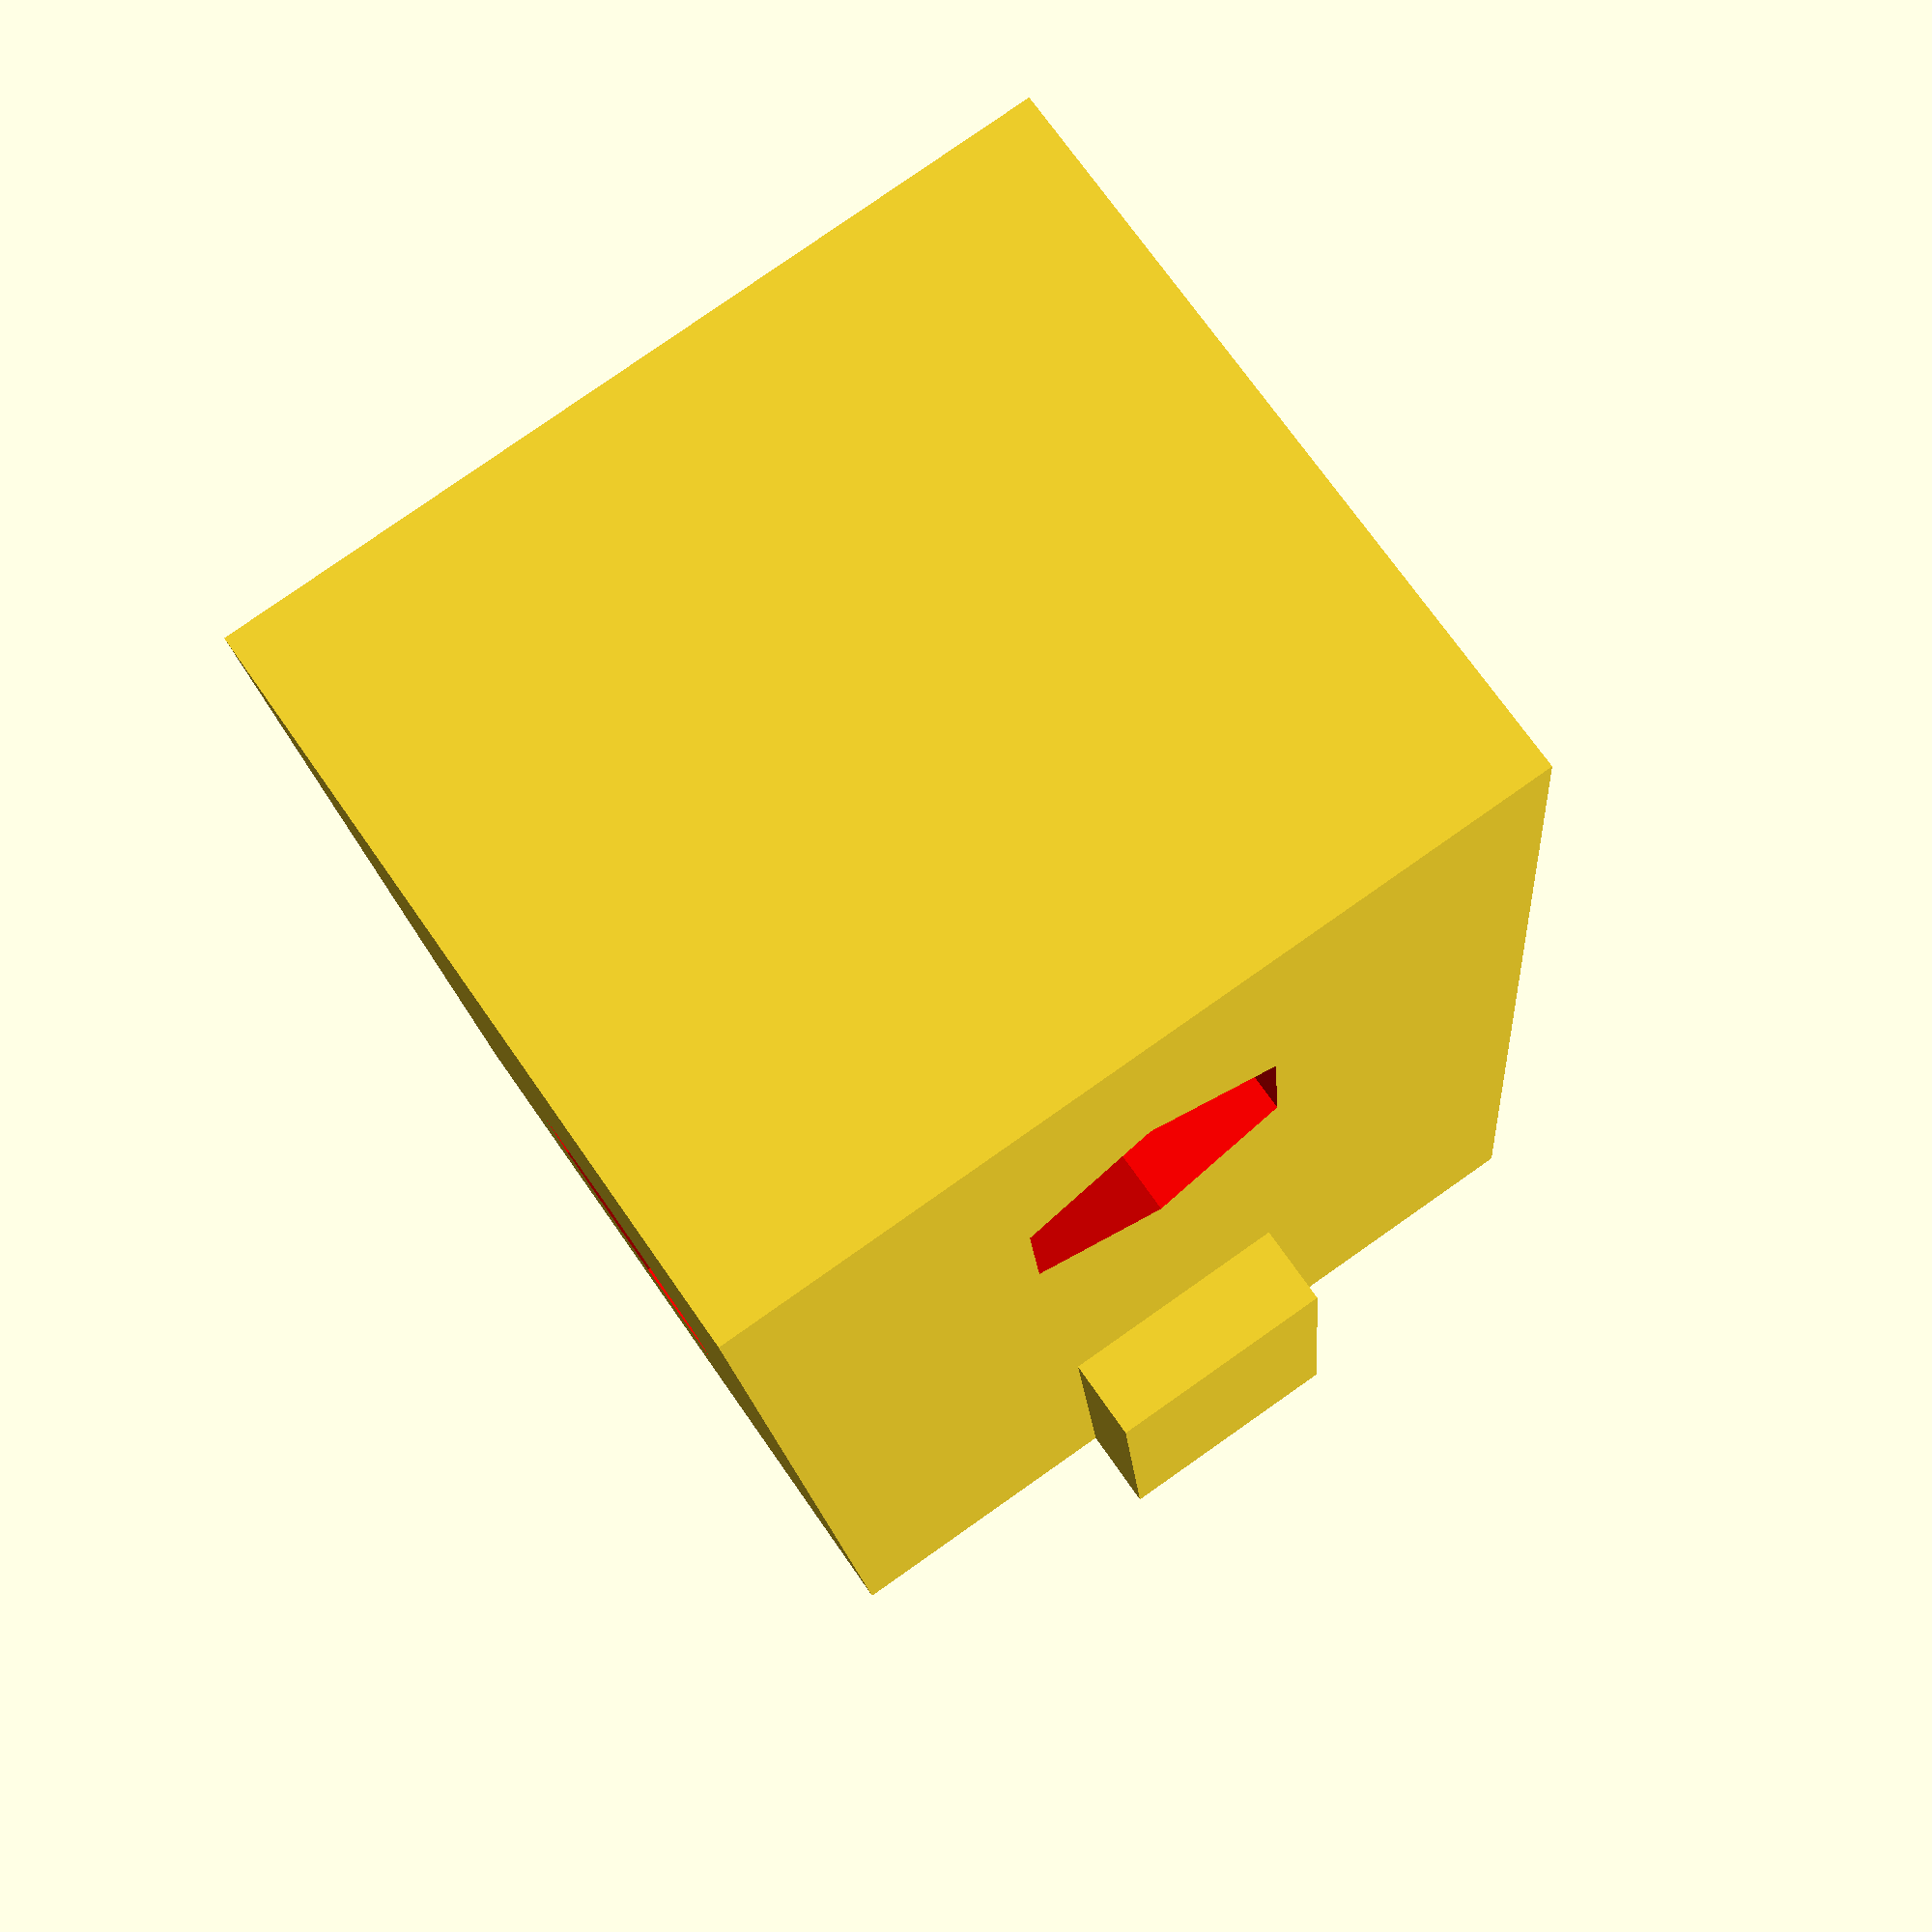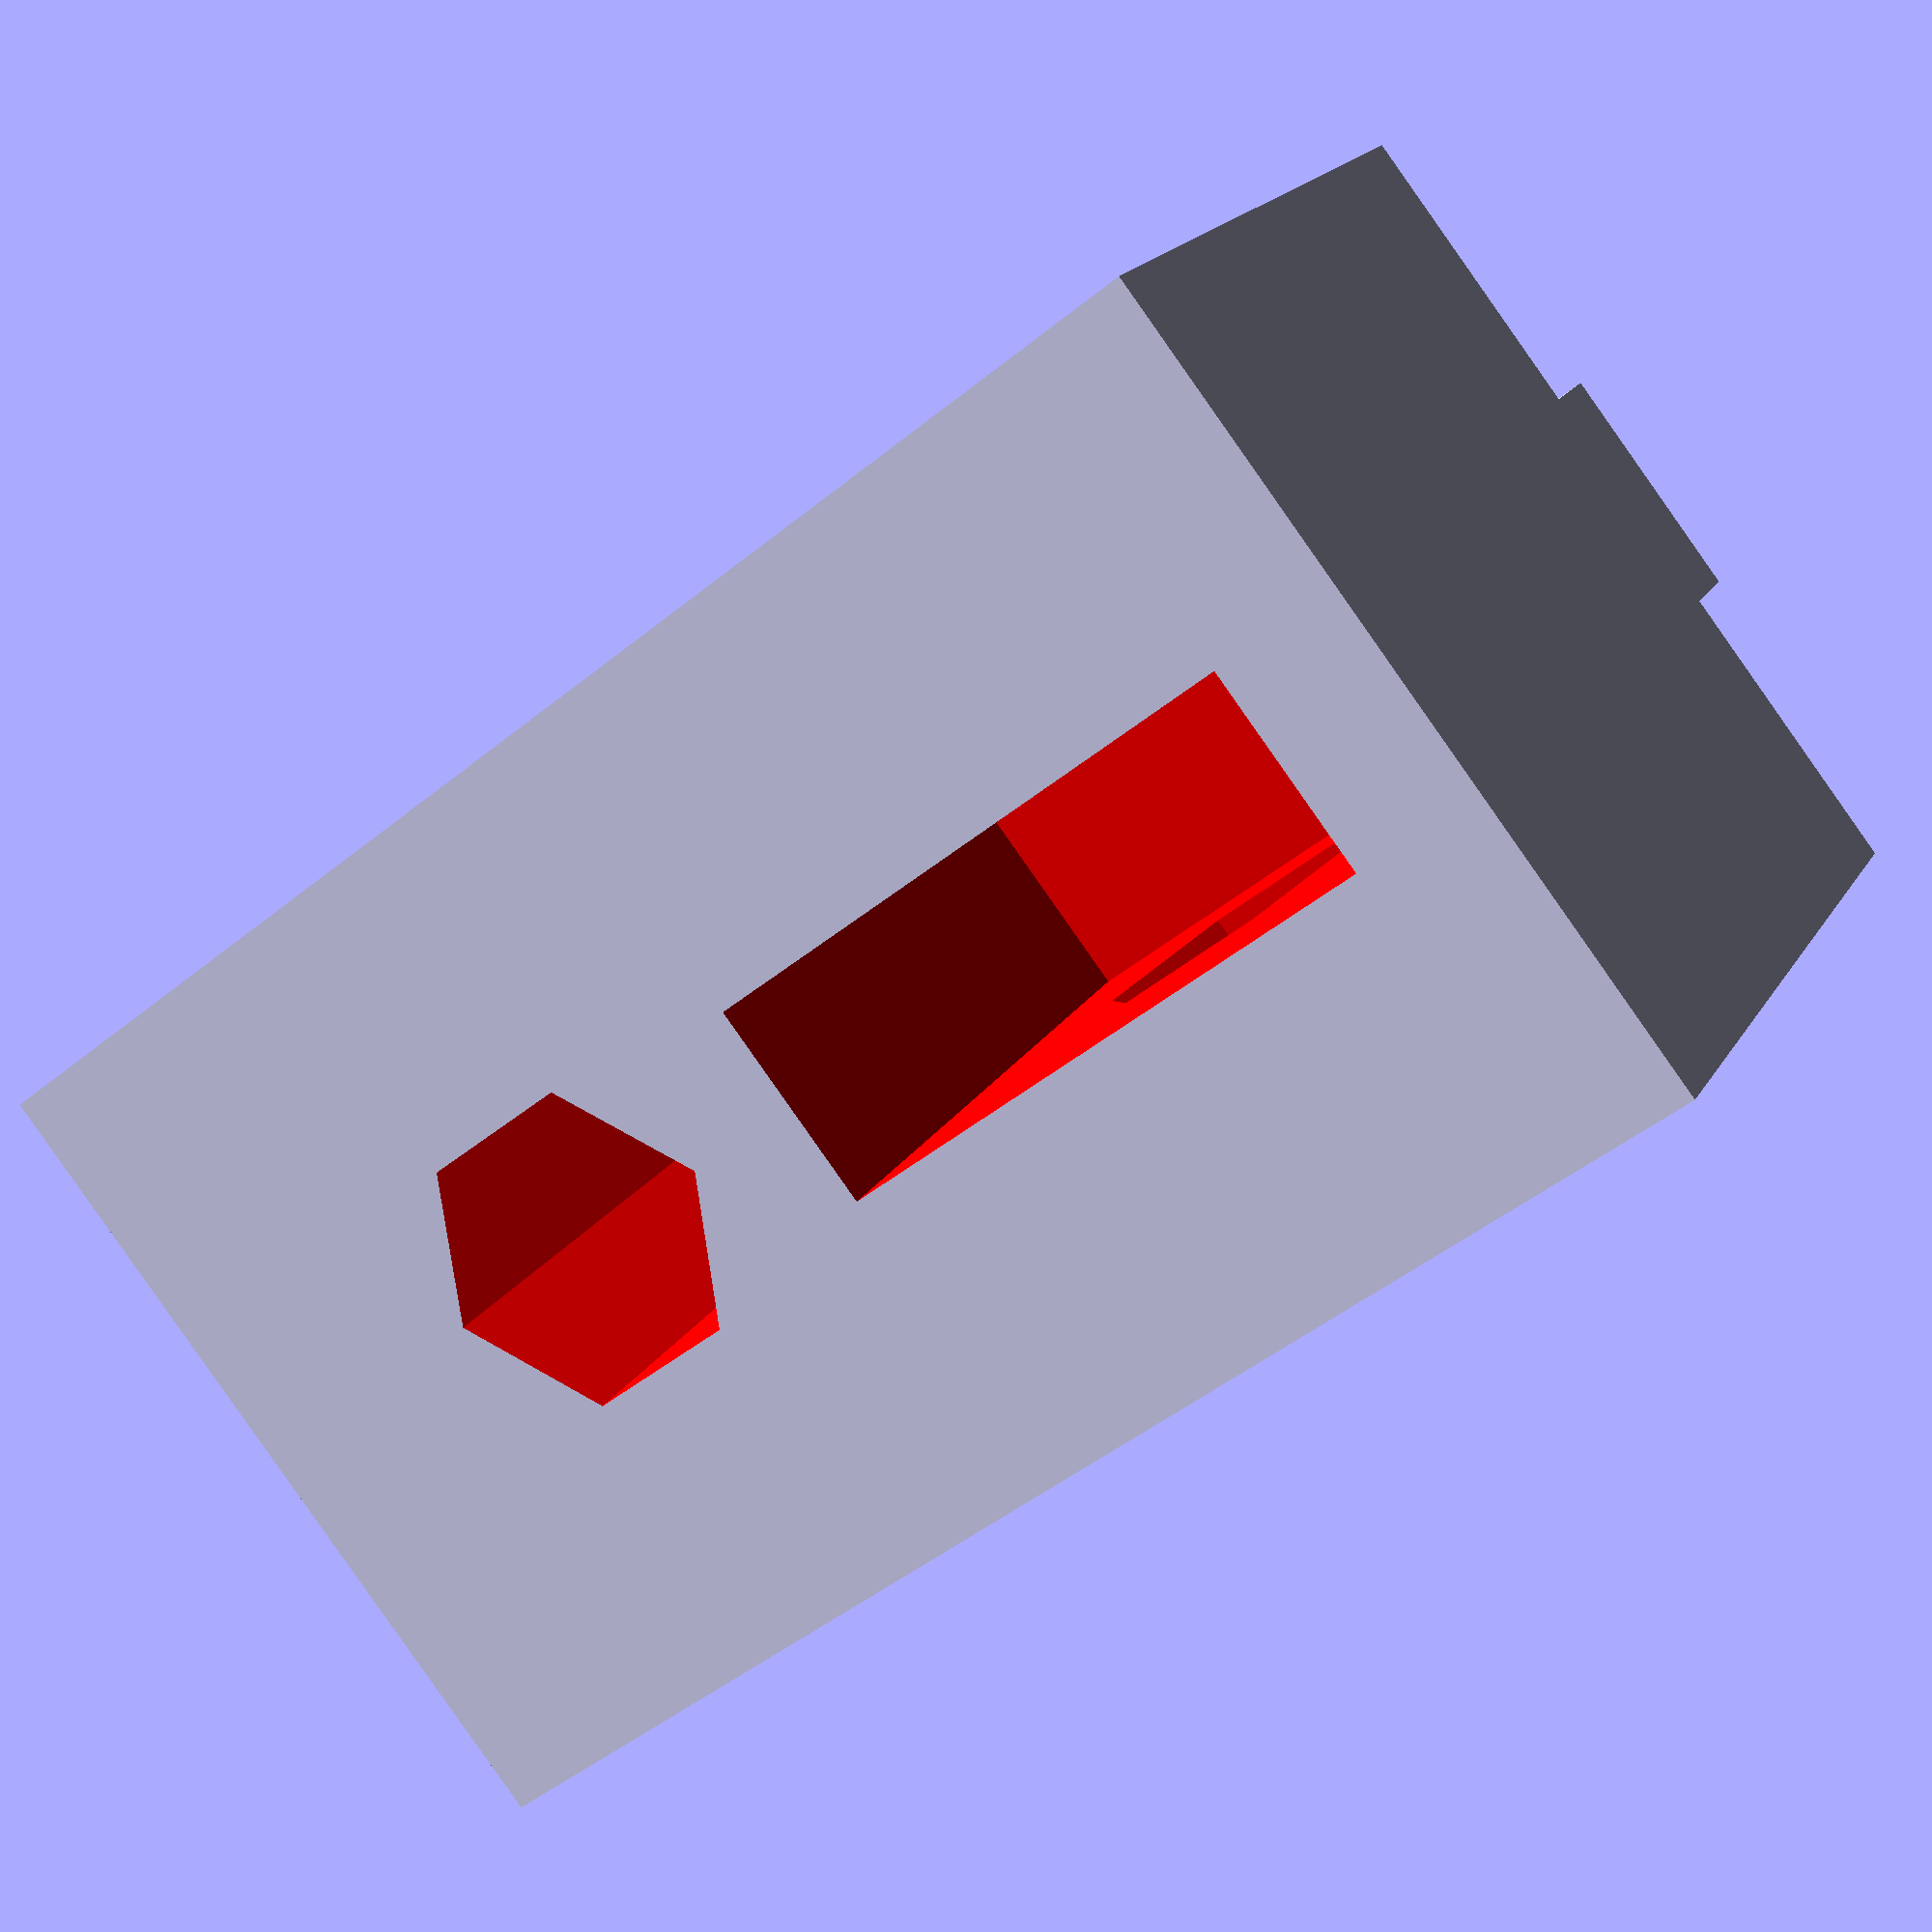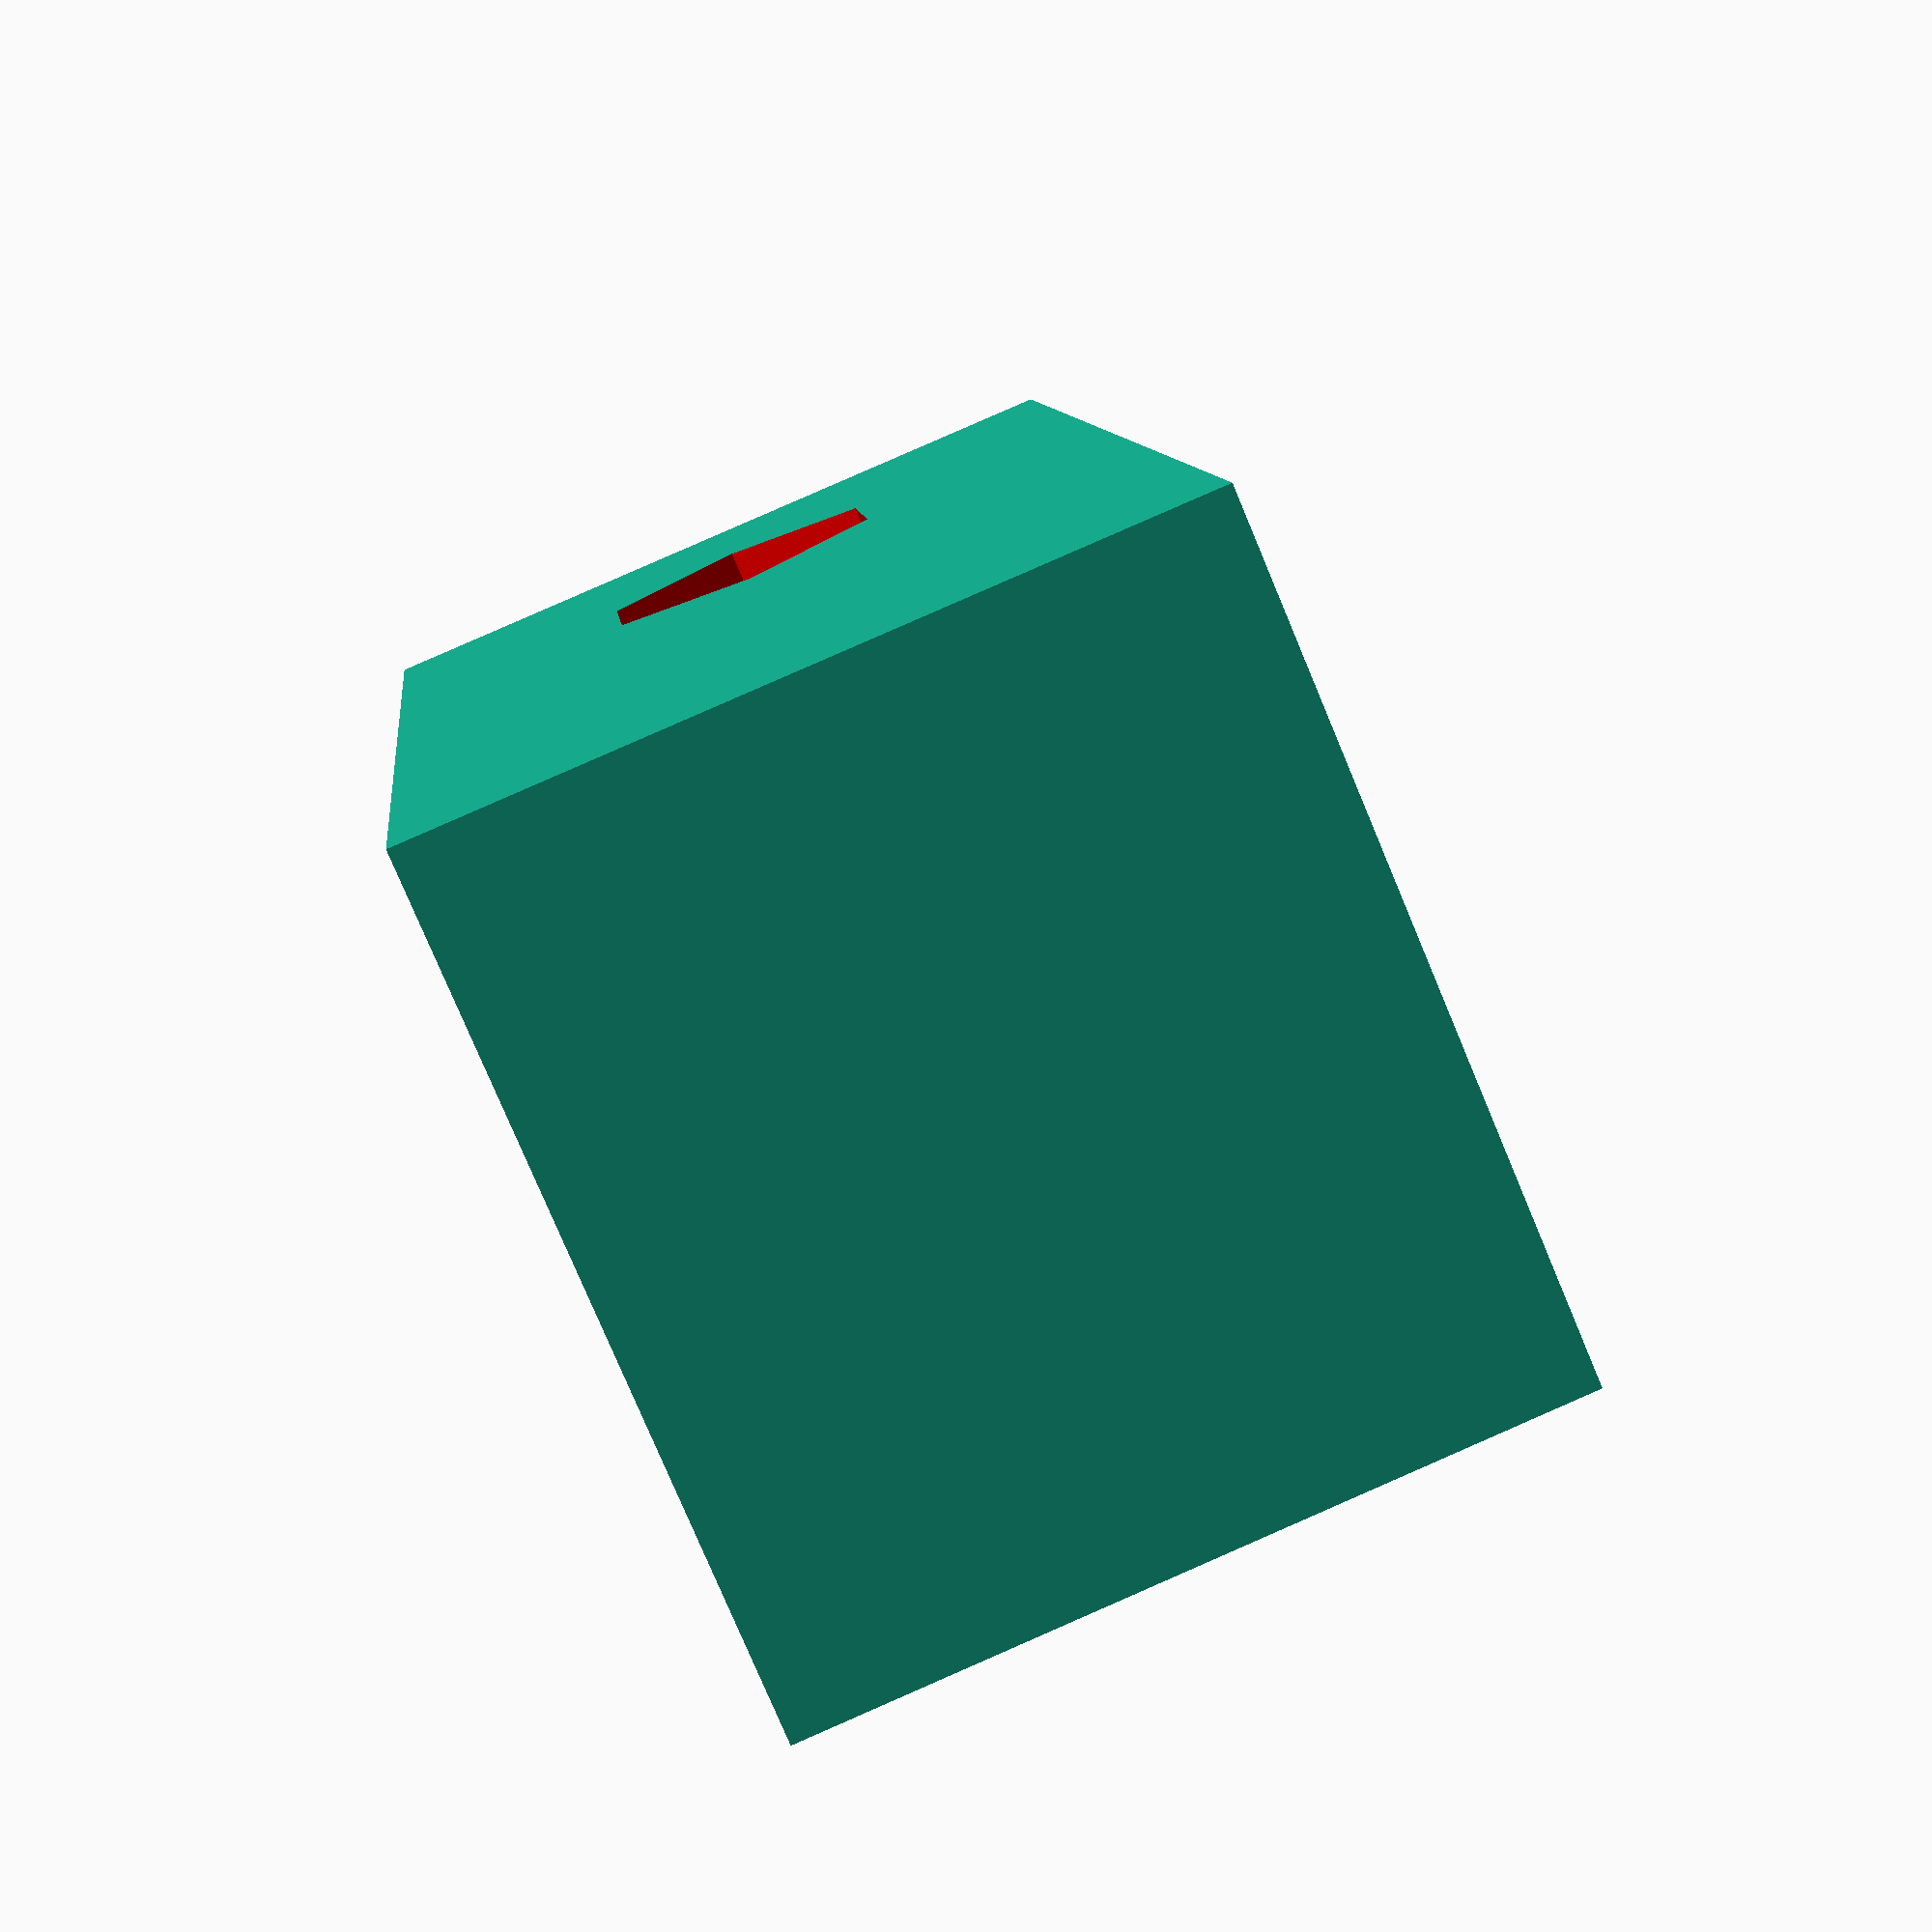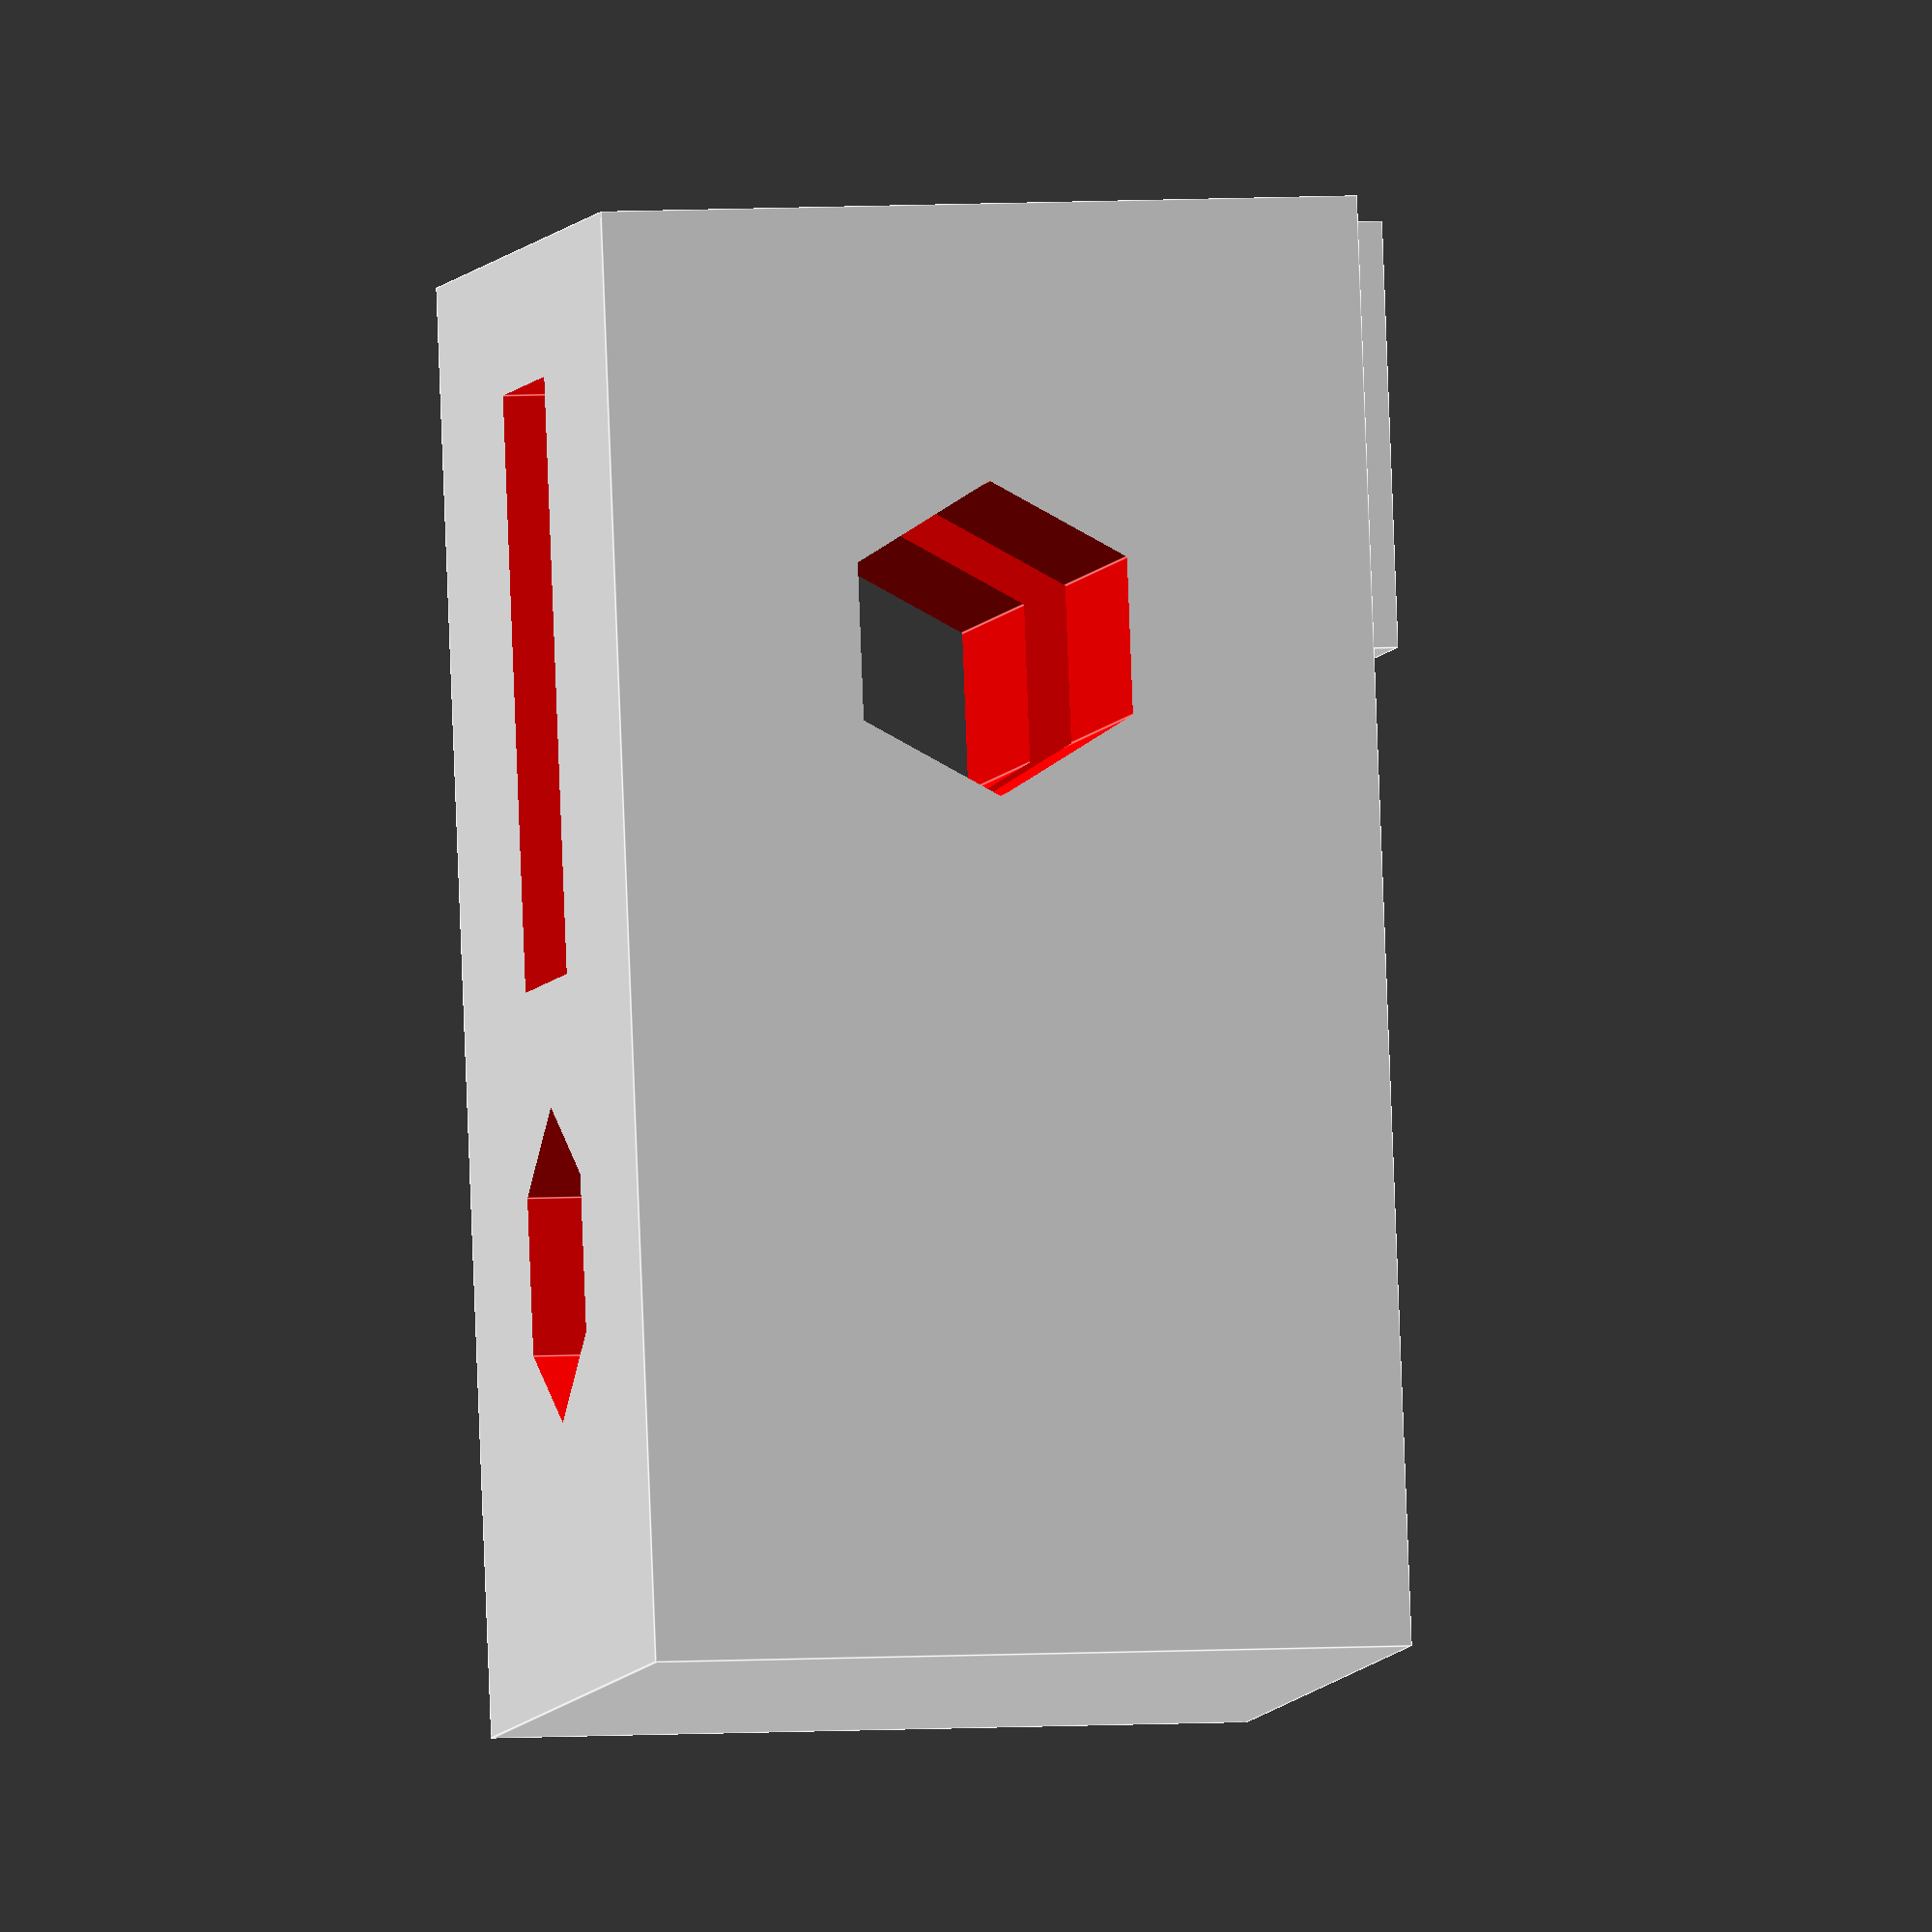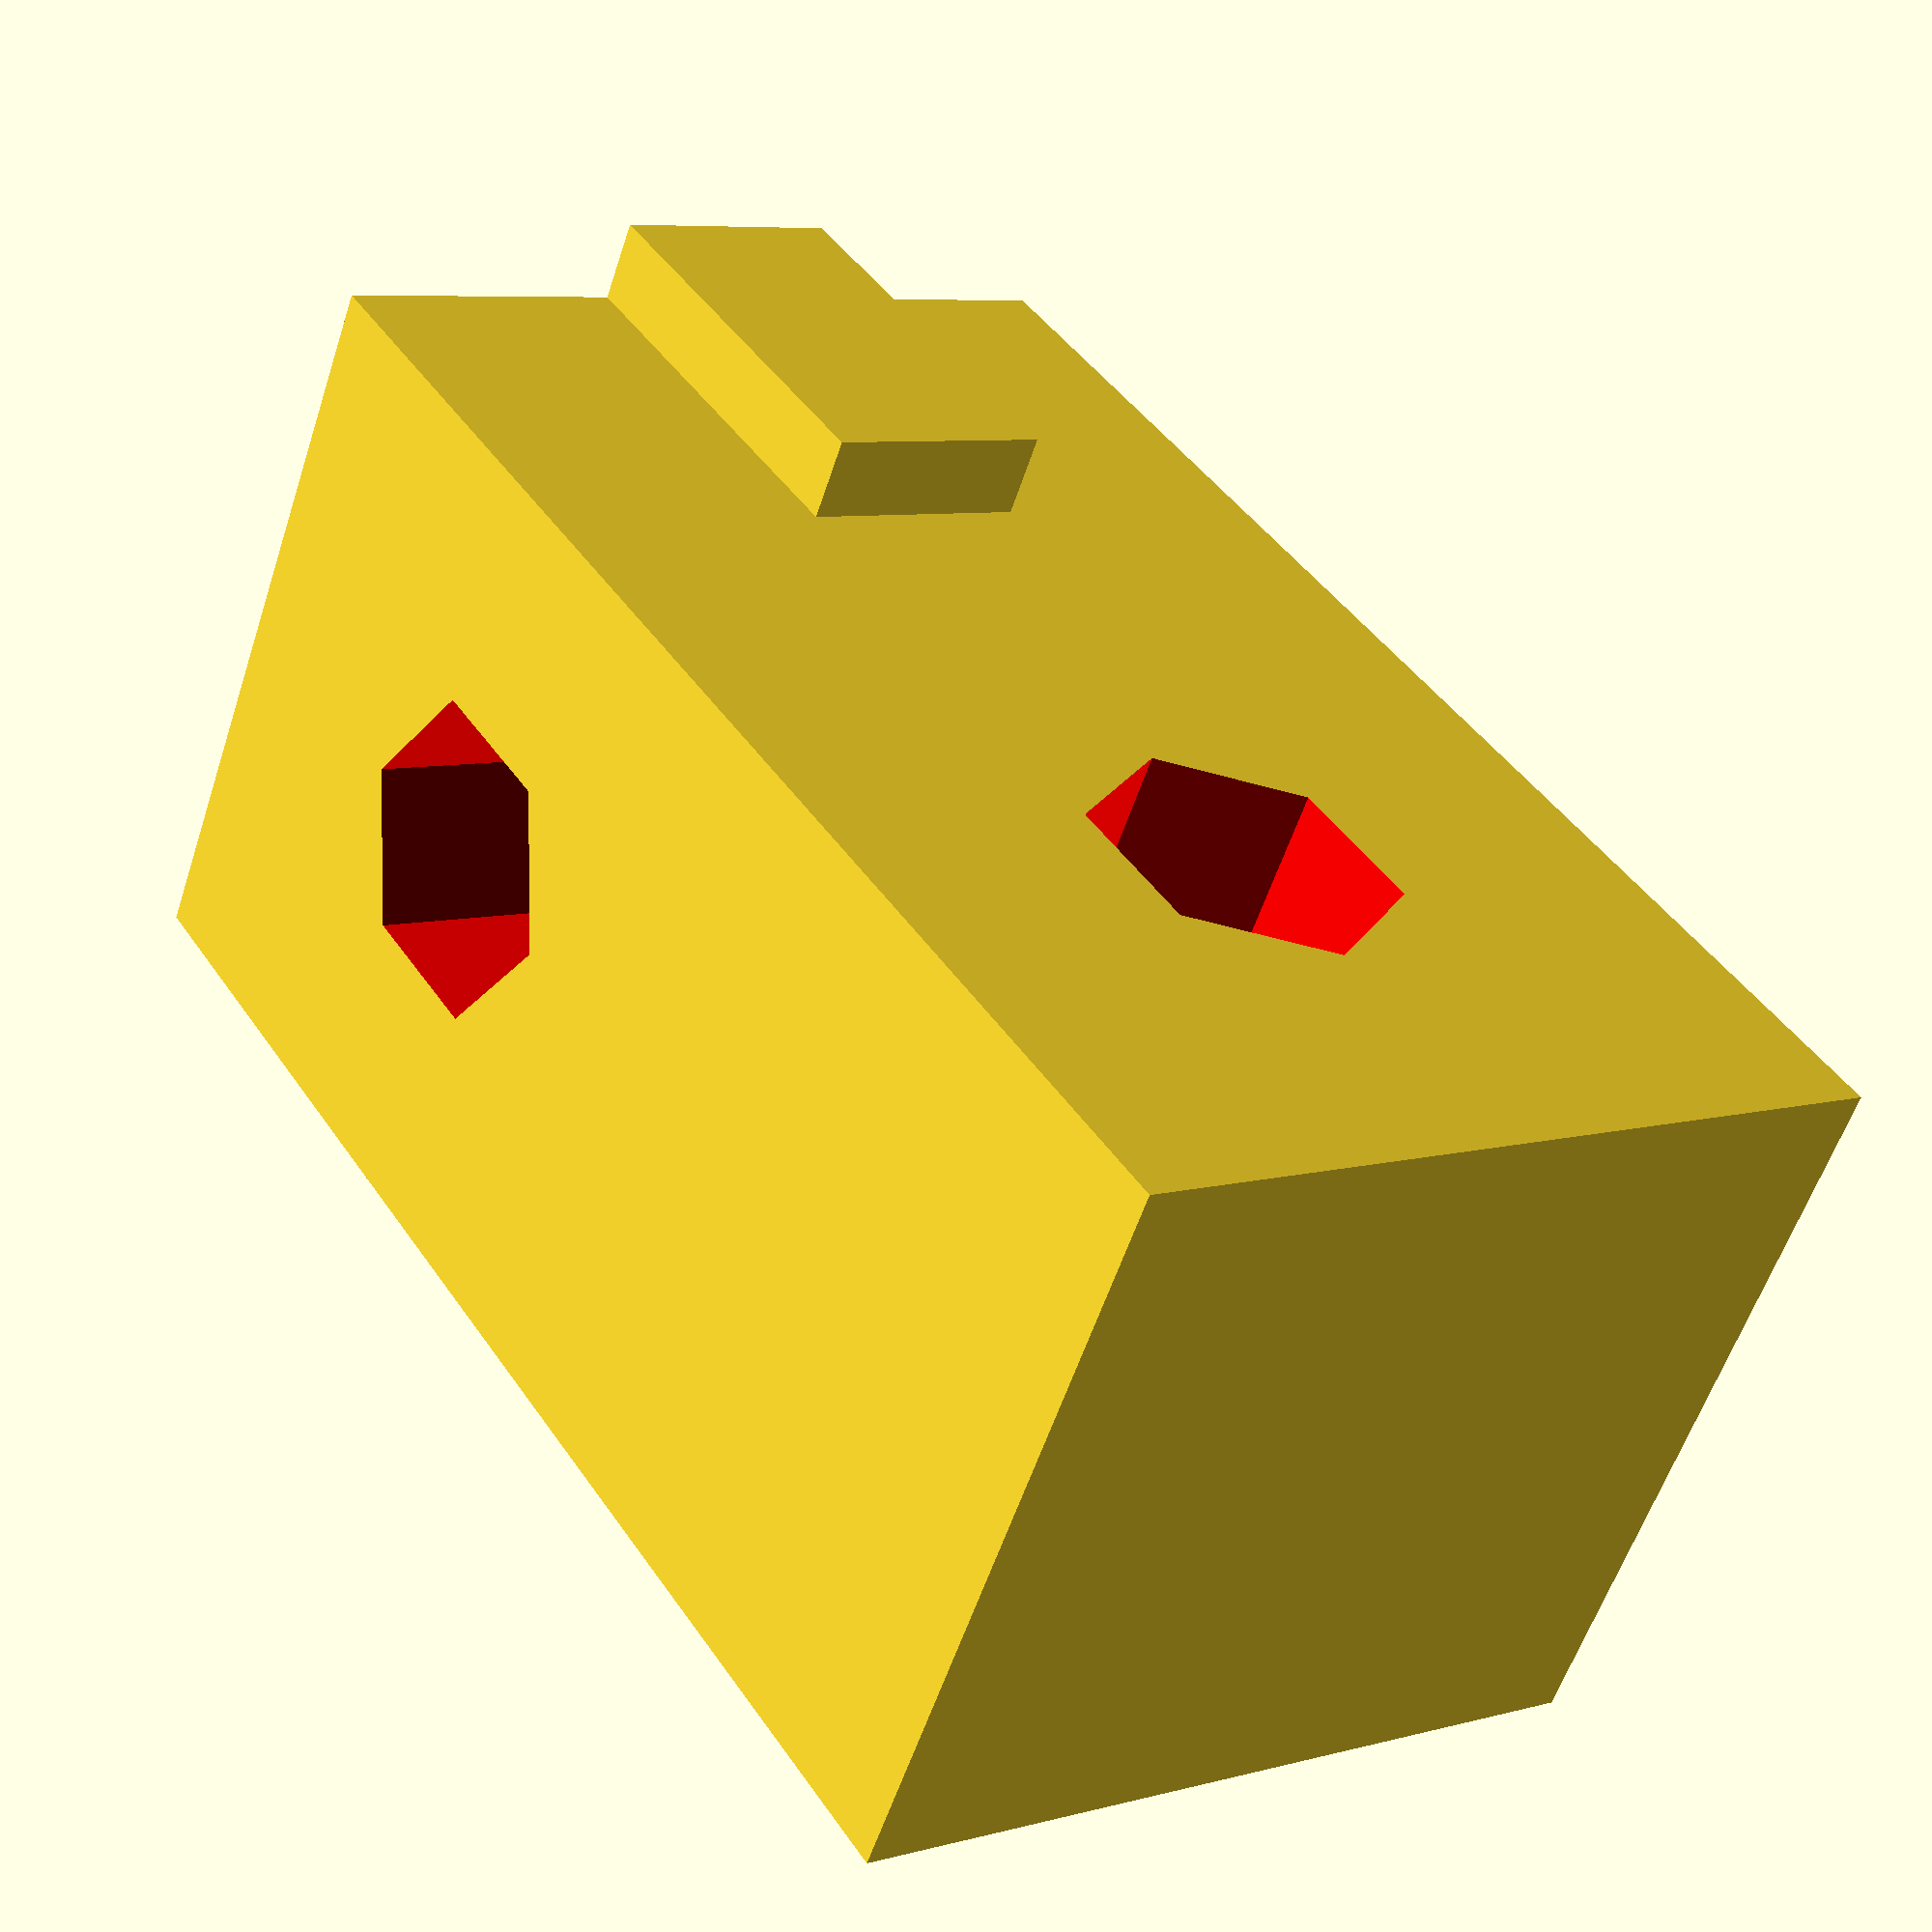
<openscad>
mm=1;
in=25.4*mm;
slop=0.15;
eps=0.01;

holder_length = 17*mm;
holder_th = 9*mm;
beam_width = 10*mm;
beam_slot_width=3*mm;
tab_len = 5*mm;
tab_depth=2*mm;

screw_rad=1.7*mm;

$fn=6;

shift=holder_length*0.2;

nut_width = 7*mm;
nut_th=2.5*mm;

rotate([90,0,0])
difference(){
    union(){
        cube([holder_length, holder_th, beam_width], center=true);
        translate([holder_length/2-tab_len/2,holder_th/2,0])
        cube([tab_len, tab_depth,  beam_slot_width-slop],center=true);
    }
    color("red")
    union(){
        translate([shift,-holder_th/2,0])
        cube([nut_width,holder_th+nut_width,nut_th],center=true);
        translate([shift,0,0])
        cylinder(r=screw_rad+slop,h=1*in,center=true);
        translate([-shift,0,0])
        rotate([90,0,0])
        cylinder(r=screw_rad+slop,h=1*in,center=true);
        
    }
}
</openscad>
<views>
elev=288.2 azim=85.2 roll=325.2 proj=p view=solid
elev=161.6 azim=38.2 roll=338.6 proj=p view=solid
elev=94.3 azim=255.1 roll=293.6 proj=p view=solid
elev=353.9 azim=281.1 roll=258.7 proj=o view=edges
elev=237.7 azim=56.4 roll=198.1 proj=p view=wireframe
</views>
